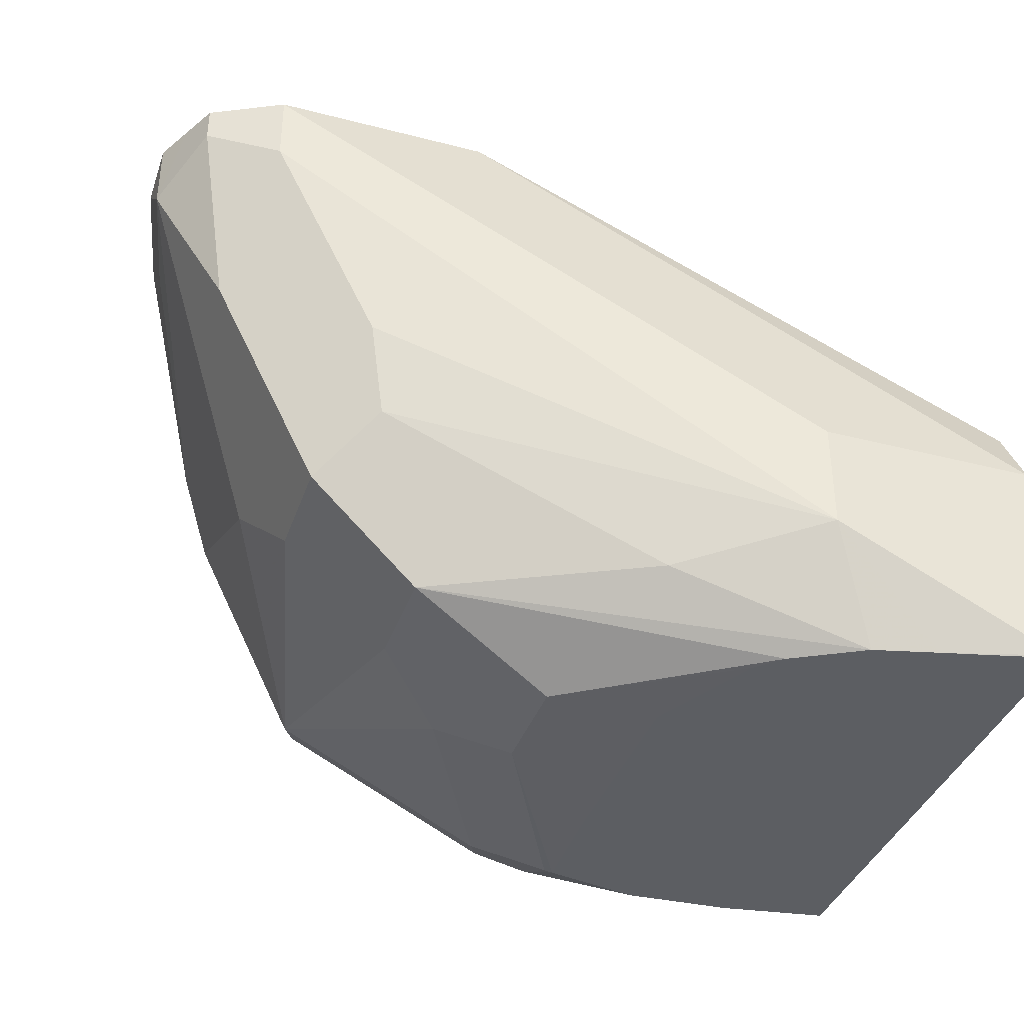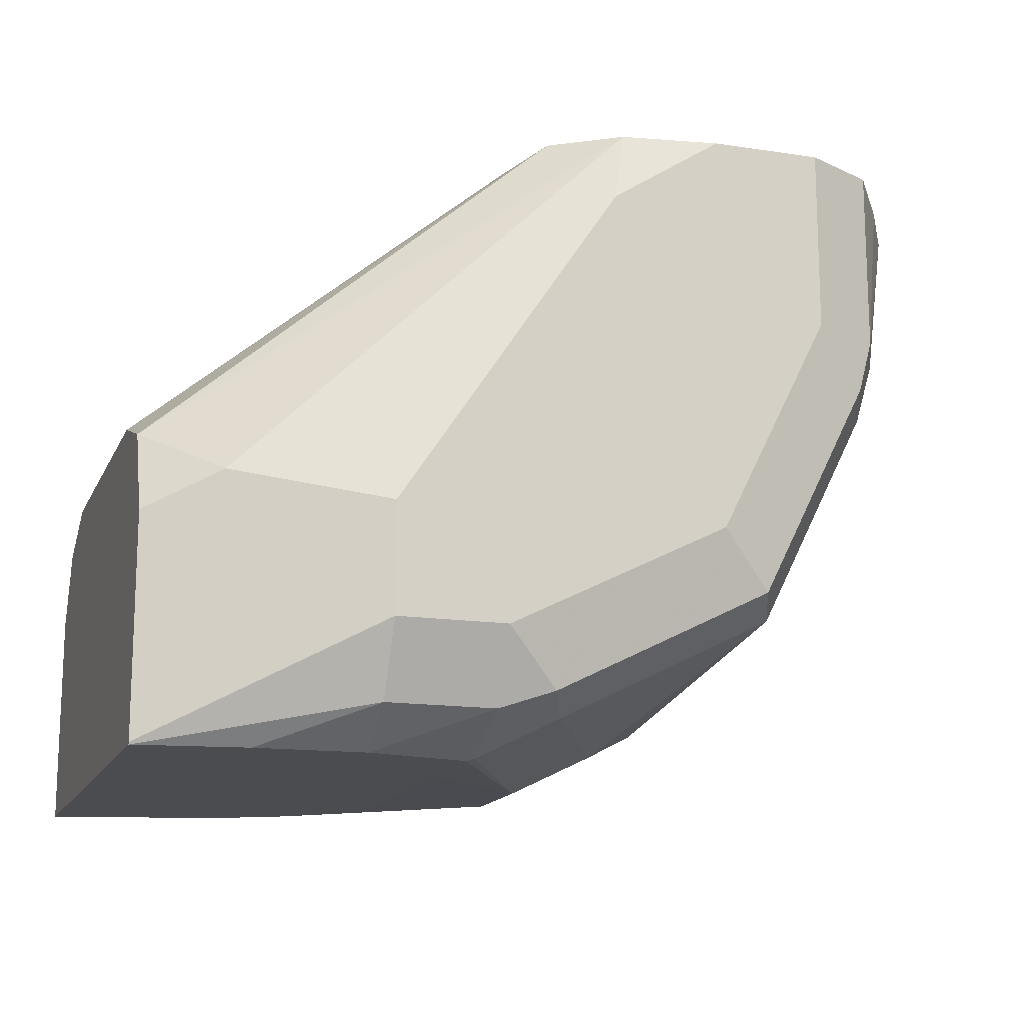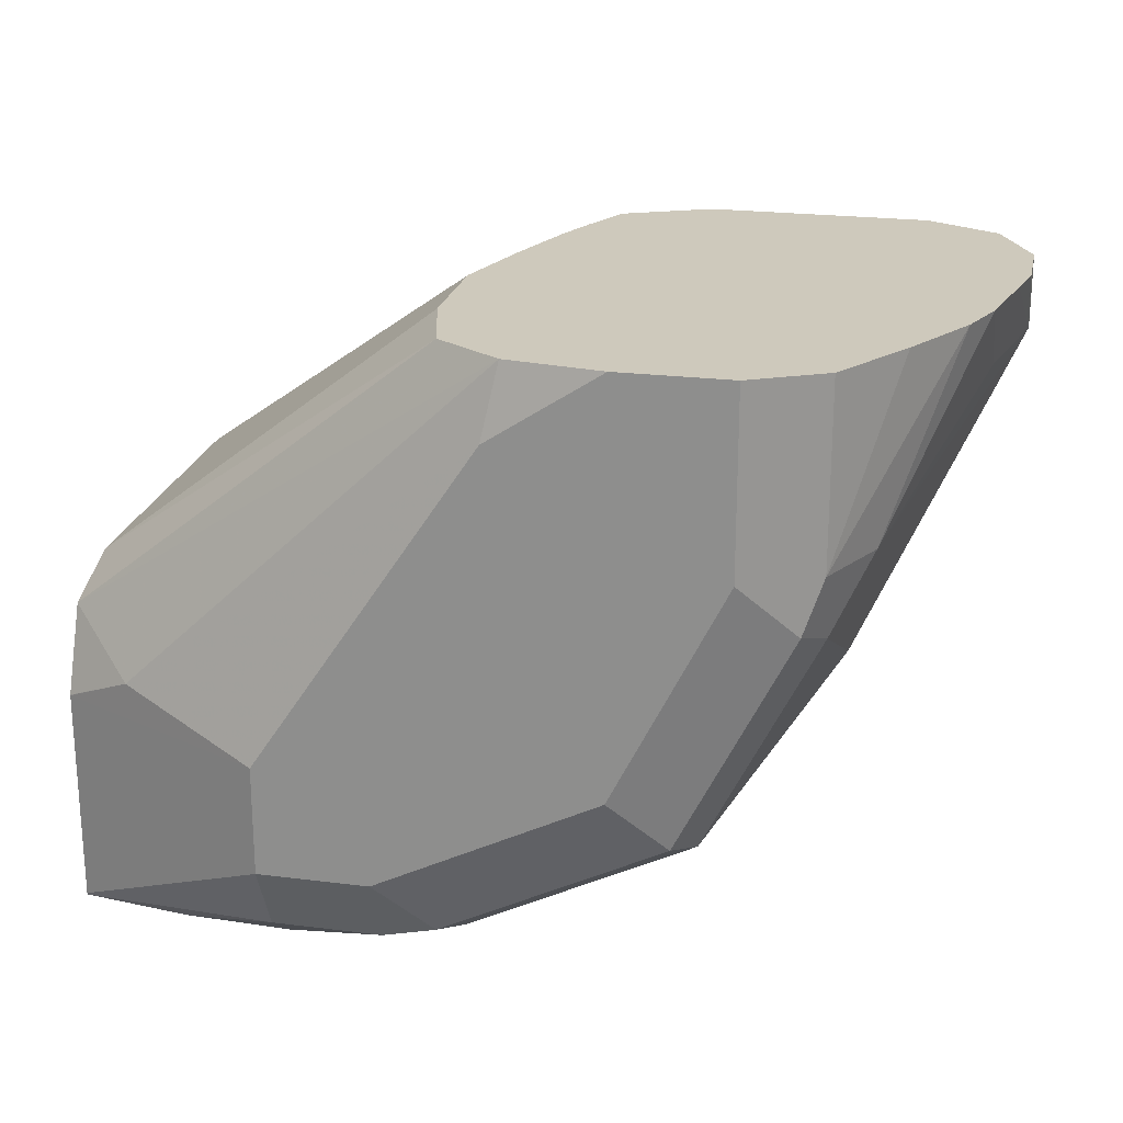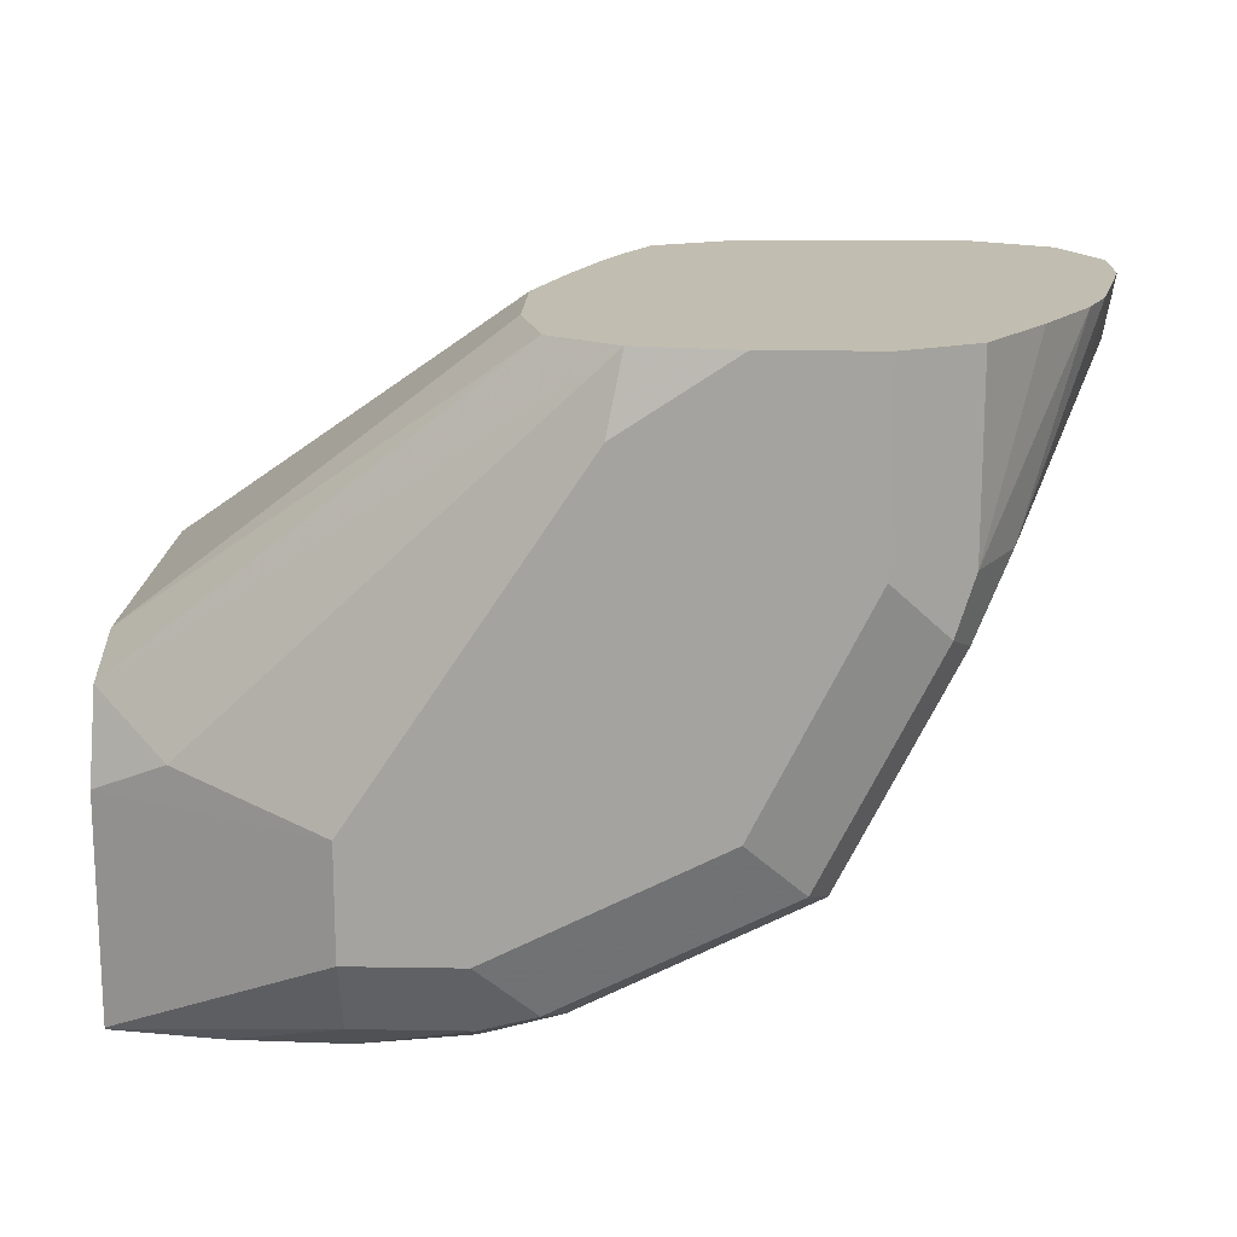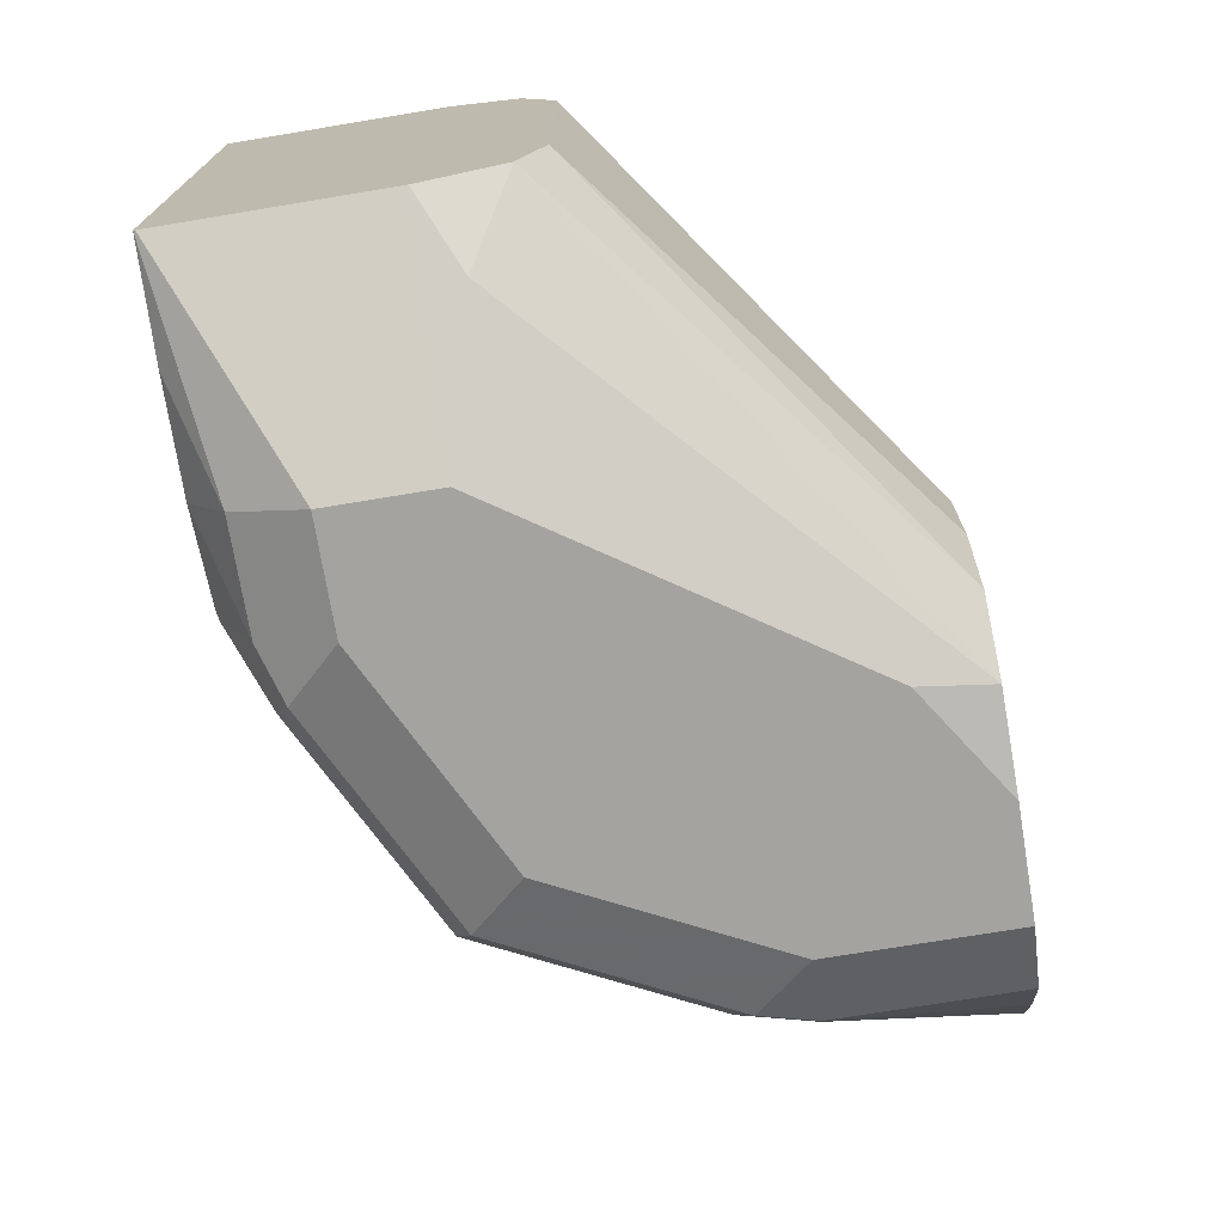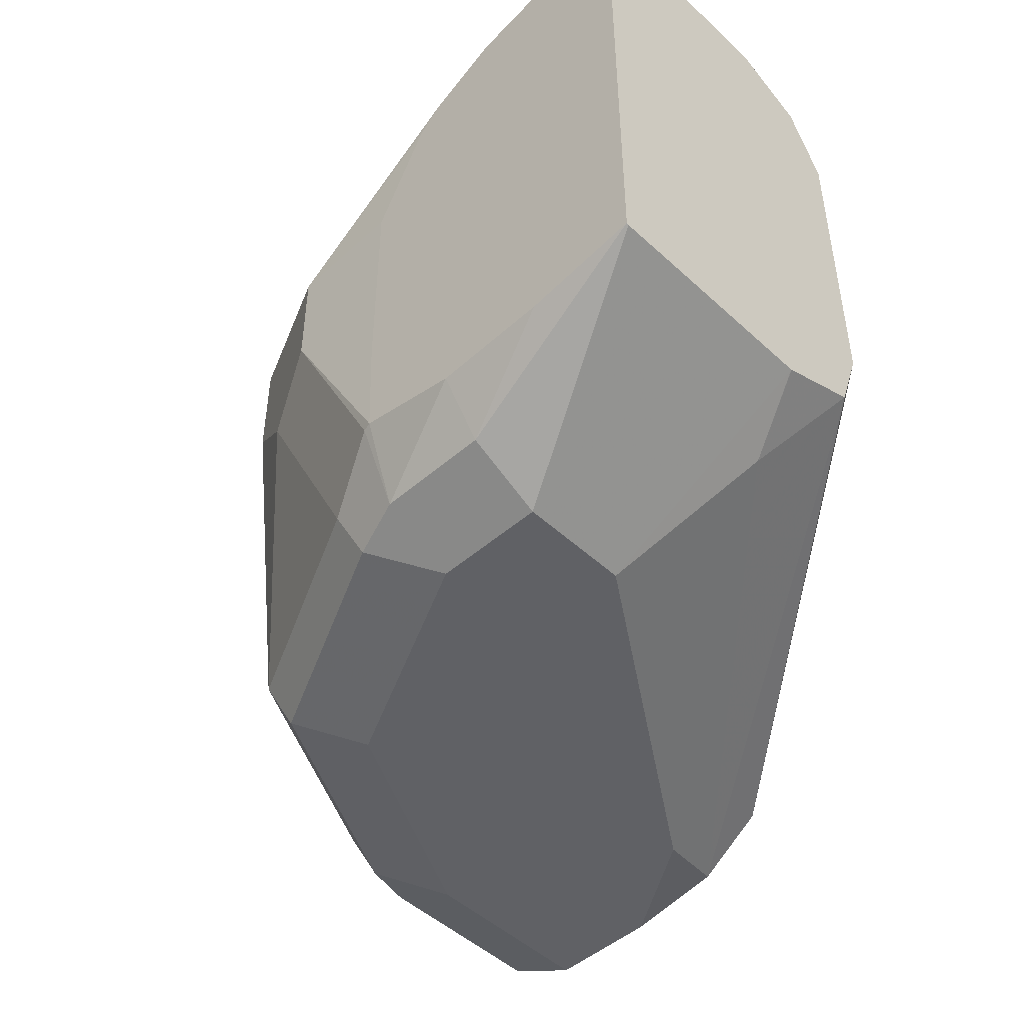
<metadata>
{"format":"obj","ext":"obj","renderer":"f3d","projection":"perspective","resolution":1024,"background":"white","views":[{"elev":-37.9,"azim":-18.2,"up":"+Y"},{"elev":-15.0,"azim":161.9,"up":"+Y"},{"elev":22.5,"azim":-167.8,"up":"+Y"},{"elev":16.7,"azim":-178.1,"up":"+Y"},{"elev":-73.0,"azim":99.4,"up":"+Z"},{"elev":-48.1,"azim":44.1,"up":"+Z"}]}
</metadata>
<code>
v -0.5517 -0.4218 -0.1947
v -0.5084 -0.411 -0.1731
v -0.4866 -0.4218 -0.1622
v -0.5517 -0.4543 -0.1947
v -0.6165 -0.3245 -0.1947
v -0.4866 -0.3972 -0.1522
v -0.4866 -0.4217 -0.1622
v -0.6208 -0.3031 -0.1904
v -0.4866 -0.4868 -0.1622
v -0.5517 -0.4759 -0.1839
v -0.5841 -0.4543 -0.1947
v -0.4866 -0.4874 -0.1619
v -0.649 -0.3031 -0.1947
v -0.4866 -0.3893 -0.1298
v -0.6014 -0.3031 -0.1774
v -0.5517 -0.4874 -0.1683
v -0.5841 -0.4759 -0.1839
v -0.5192 -0.4874 -0.1669
v -0.6004 -0.4705 -0.1866
v -0.649 -0.4218 -0.1947
v -0.4866 -0.4874 -0.0004002
v -0.6815 -0.3031 -0.1947
v -0.4866 -0.3893 -0.03246
v -0.5948 -0.3031 -0.1516
v -0.5815 -0.4874 -0.1619
v -0.5841 -0.4868 -0.1622
v -0.6058 -0.4759 -0.1731
v -0.6652 -0.4381 -0.1866
v -0.6815 -0.357 -0.1947
v -0.4866 -0.4871 -0.0001525
v -0.5199 -0.4874 -0.008443
v -0.6889 -0.3031 -0.191
v -0.4866 -0.4001 -0.01081
v -0.5948 -0.3031 -0.1191
v -0.5949 -0.3031 -0.1187
v -0.6029 -0.3031 -0.0931
v -0.6111 -0.3031 -0.07046
v -0.6165 -0.3031 -0.05798
v -0.6237 -0.3031 -0.04374
v -0.5828 -0.4874 -0.1291
v -0.6165 -0.4868 -0.09735
v -0.6382 -0.4759 -0.1082
v -0.6707 -0.4435 -0.1731
v -0.6977 -0.3732 -0.1866
v -0.7031 -0.357 -0.1839
v -0.4866 -0.4868 -3.811e-05
v -0.4868 -0.4868 -0
v -0.5517 -0.4543 -0
v -0.5386 -0.4874 -0.01311
v -0.7031 -0.3031 -0.1839
v -0.4866 -0.4217 -3.811e-05
v -0.649 -0.3031 -0.03246
v -0.5828 -0.4874 -0.06427
v -0.6165 -0.4868 -0.06492
v -0.6598 -0.4651 -0.08655
v -0.6923 -0.4327 -0.08655
v -0.7031 -0.411 -0.1082
v -0.7031 -0.3786 -0.1731
v -0.7139 -0.357 -0.1622
v -0.7327 -0.3031 -0.1366
v -0.7192 -0.3031 -0.1596
v -0.4866 -0.4866 -0
v -0.5517 -0.4218 -0
v -0.7139 -0.3245 -0.03246
v -0.6815 -0.3894 -0.03246
v -0.676 -0.4165 -0.03787
v -0.595 -0.4651 -0.02165
v -0.5595 -0.4874 -0.02468
v -0.6598 -0.4651 -0.05409
v -0.4866 -0.4218 -0
v -0.7139 -0.3031 -0.03246
v -0.5666 -0.4874 -0.03181
v -0.6923 -0.4327 -0.05409
v -0.7031 -0.411 -0.07572
v -0.7247 -0.3678 -0.05409
v -0.7355 -0.3462 -0.07572
v -0.7464 -0.3245 -0.06492
v -0.7382 -0.3245 -0.1014
v -0.7382 -0.3031 -0.1228
v -0.725 -0.3031 -0.038
v -0.7355 -0.3137 -0.04328
v -0.7301 -0.3408 -0.04868
v -0.7085 -0.3516 -0.03787
v -0.6977 -0.4056 -0.04868
v -0.7408 -0.3031 -0.05382
v -0.7464 -0.3031 -0.06492
v -0.7464 -0.3031 -0.08628
v -0.7436 -0.3031 -0.09873
v -0.7355 -0.3031 -0.04328
f 45 61 50
f 44 58 45
f 45 58 59
f 43 56 57
f 45 59 60
f 45 60 61
f 43 57 58
f 46 62 47
f 48 64 65
f 47 70 63
f 47 63 48
f 48 63 71
f 48 71 64
f 48 65 66
f 48 66 67
f 43 55 56
f 48 67 49
f 47 62 70
f 42 55 43
f 29 44 45
f 41 69 55
f 25 40 41
f 25 41 26
f 26 41 42
f 26 42 27
f 27 42 43
f 28 43 58
f 28 58 44
f 49 67 69
f 29 45 32
f 30 46 47
f 30 47 31
f 31 47 48
f 31 48 49
f 32 45 50
f 33 39 52
f 33 52 51
f 40 53 54
f 40 54 41
f 41 54 69
f 41 55 42
f 49 69 68
f 58 76 77
f 51 71 63
f 65 75 84
f 65 84 73
f 65 73 66
f 66 73 67
f 67 73 69
f 73 84 75
f 73 75 74
f 75 82 81
f 65 83 75
f 75 81 77
f 77 81 85
f 77 85 86
f 77 86 87
f 77 87 88
f 77 88 78
f 78 88 79
f 80 89 81
f 23 39 33
f 75 77 76
f 64 83 65
f 64 75 83
f 64 82 75
f 81 89 85
f 51 63 70
f 53 72 54
f 54 72 68
f 54 68 69
f 55 69 73
f 55 73 56
f 56 73 74
f 56 74 57
f 57 74 75
f 57 75 76
f 57 76 58
f 58 77 59
f 59 77 78
f 59 78 79
f 59 79 60
f 64 71 80
f 64 80 81
f 64 81 82
f 51 52 71
f 23 38 39
f 8 79 88
f 23 36 37
f 3 46 30
f 3 30 21
f 3 21 12
f 3 12 9
f 4 10 17
f 23 37 38
f 4 19 11
f 4 9 12
f 3 62 46
f 4 12 10
f 6 8 15
f 6 15 14
f 8 13 22
f 8 22 32
f 8 32 50
f 8 50 61
f 8 61 60
f 8 60 79
f 5 13 8
f 8 88 87
f 3 70 62
f 3 33 51
f 1 2 3
f 1 3 9
f 1 9 4
f 1 4 11
f 1 11 20
f 1 20 29
f 1 29 22
f 1 22 13
f 3 51 70
f 1 13 5
f 2 6 7
f 2 7 3
f 2 5 8
f 2 8 6
f 3 7 6
f 3 6 14
f 3 14 23
f 3 23 33
f 1 5 2
f 8 87 86
f 4 17 19
f 8 85 89
f 12 40 25
f 12 25 16
f 12 16 18
f 14 15 24
f 14 24 34
f 14 34 23
f 16 25 17
f 17 25 26
f 12 53 40
f 17 26 19
f 19 43 28
f 19 26 27
f 8 86 85
f 20 44 29
f 21 30 31
f 22 29 32
f 23 34 35
f 23 35 36
f 19 27 43
f 12 72 53
f 20 28 44
f 12 49 68
f 12 68 72
f 8 89 80
f 8 80 71
f 8 52 39
f 8 39 38
f 8 38 37
f 8 37 36
f 8 36 35
f 8 35 34
f 8 71 52
f 8 24 15
f 10 16 17
f 10 12 18
f 10 18 16
f 11 19 28
f 11 28 20
f 12 21 31
f 8 34 24
f 12 31 49

</code>
